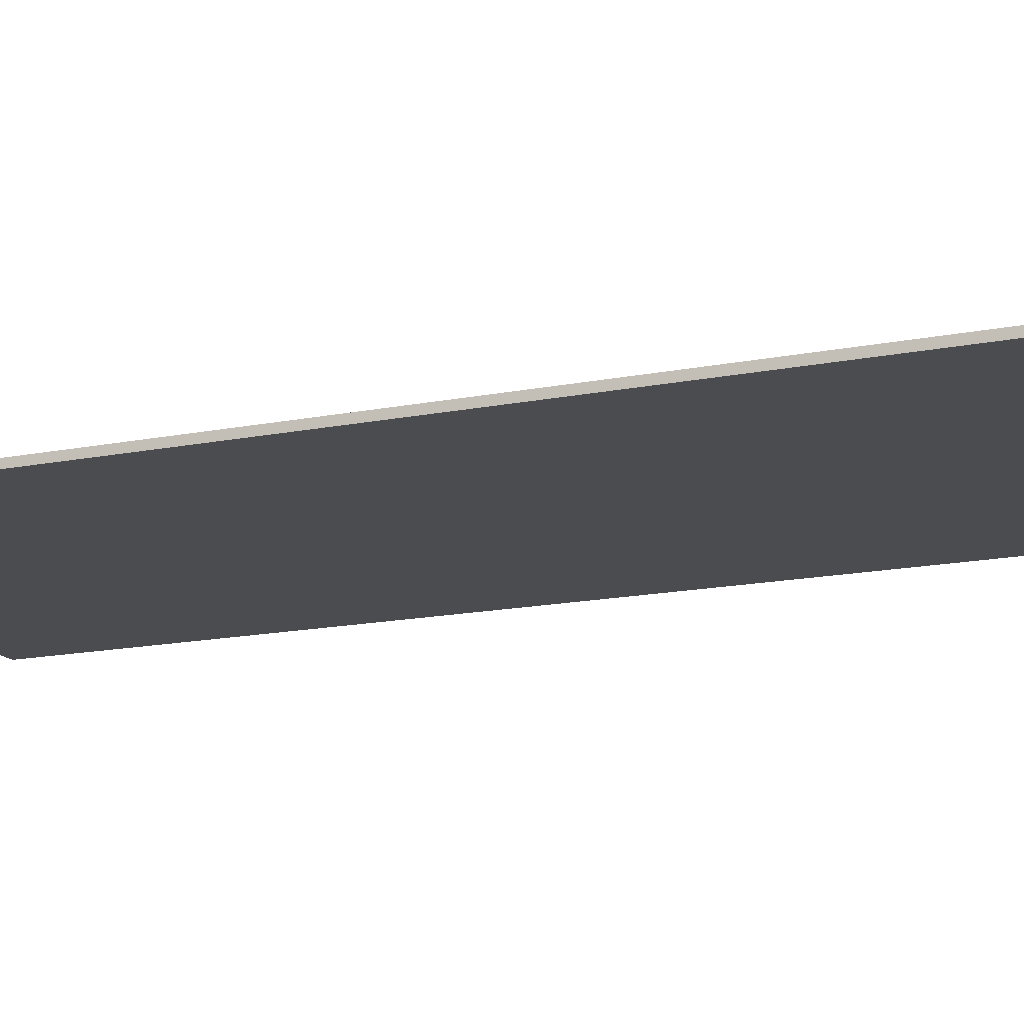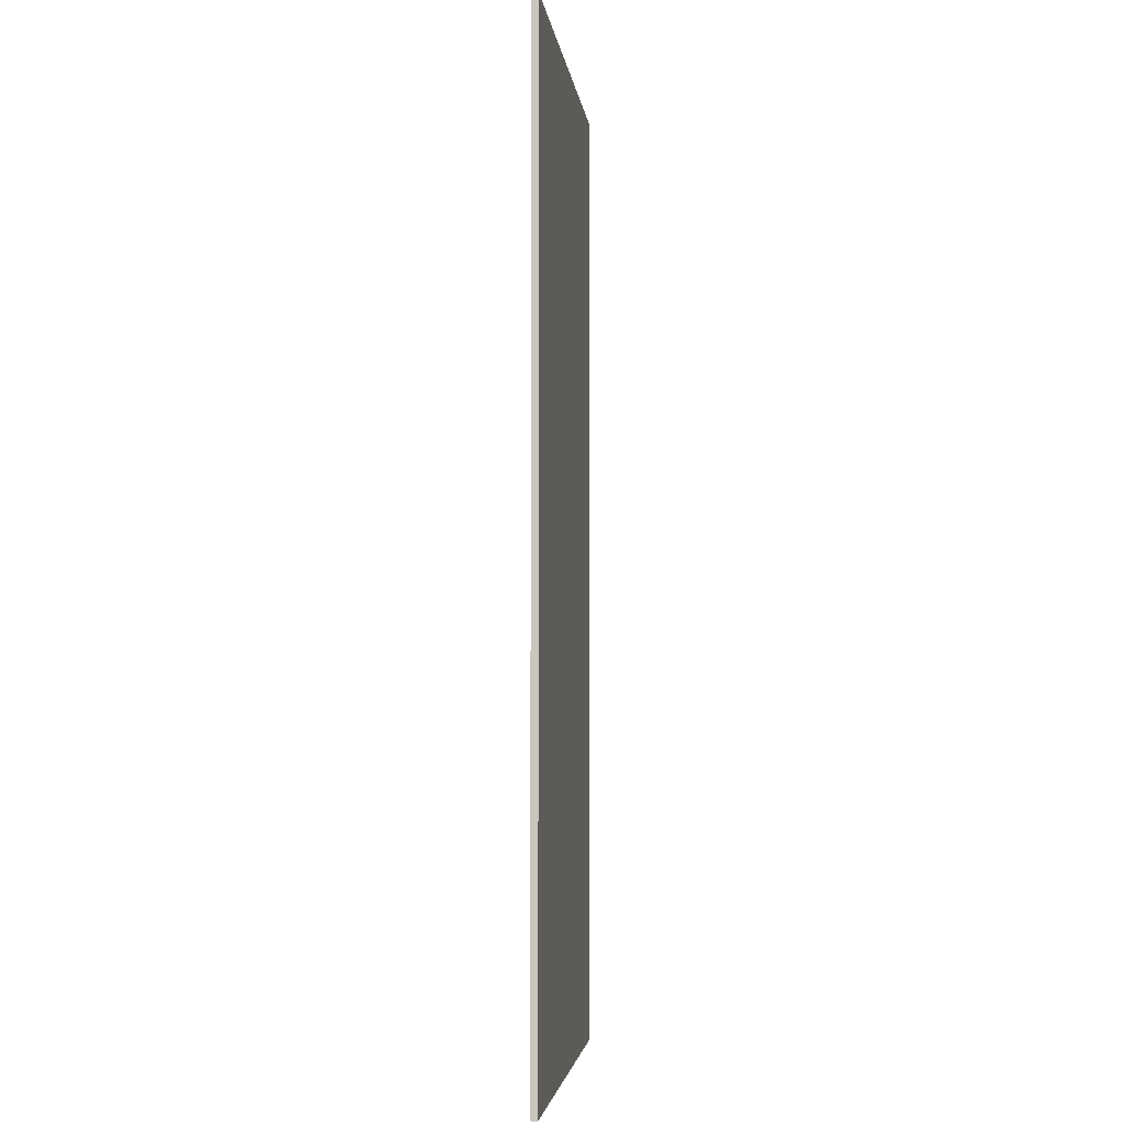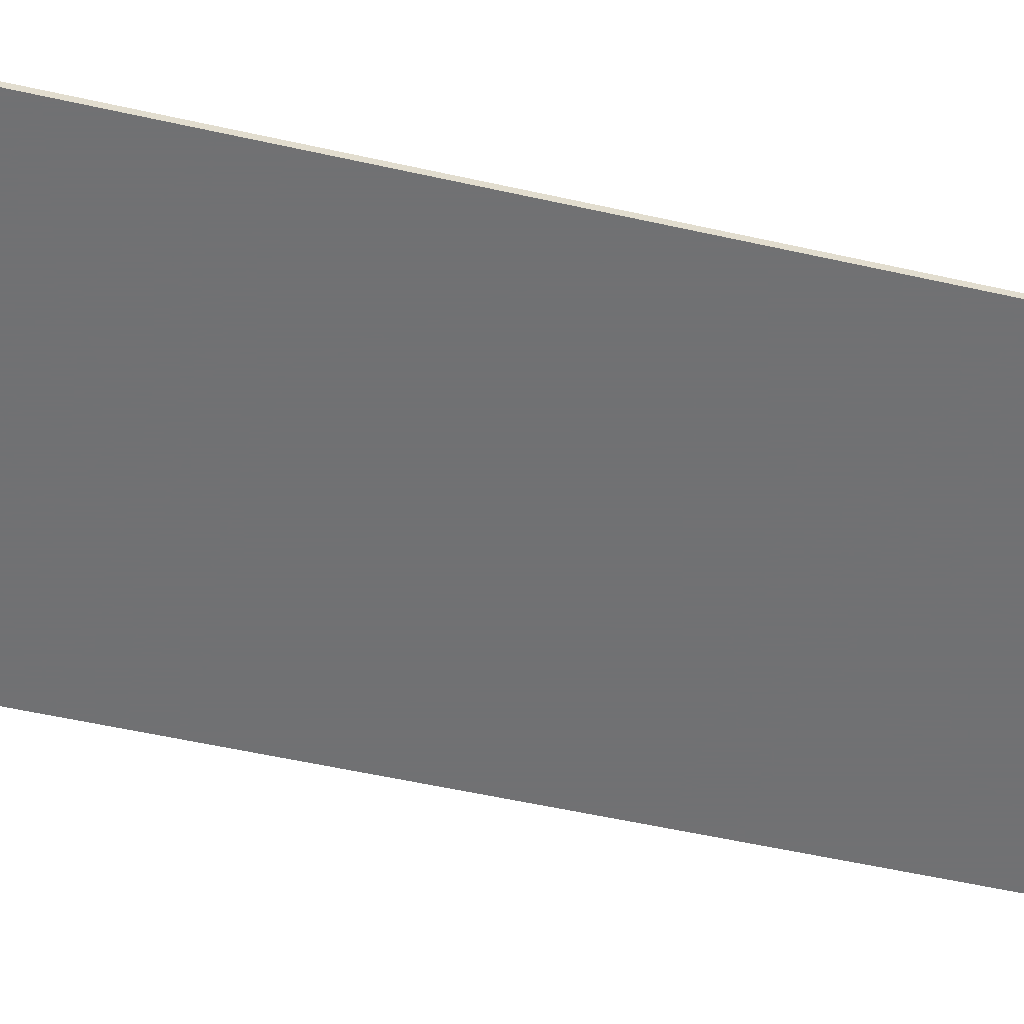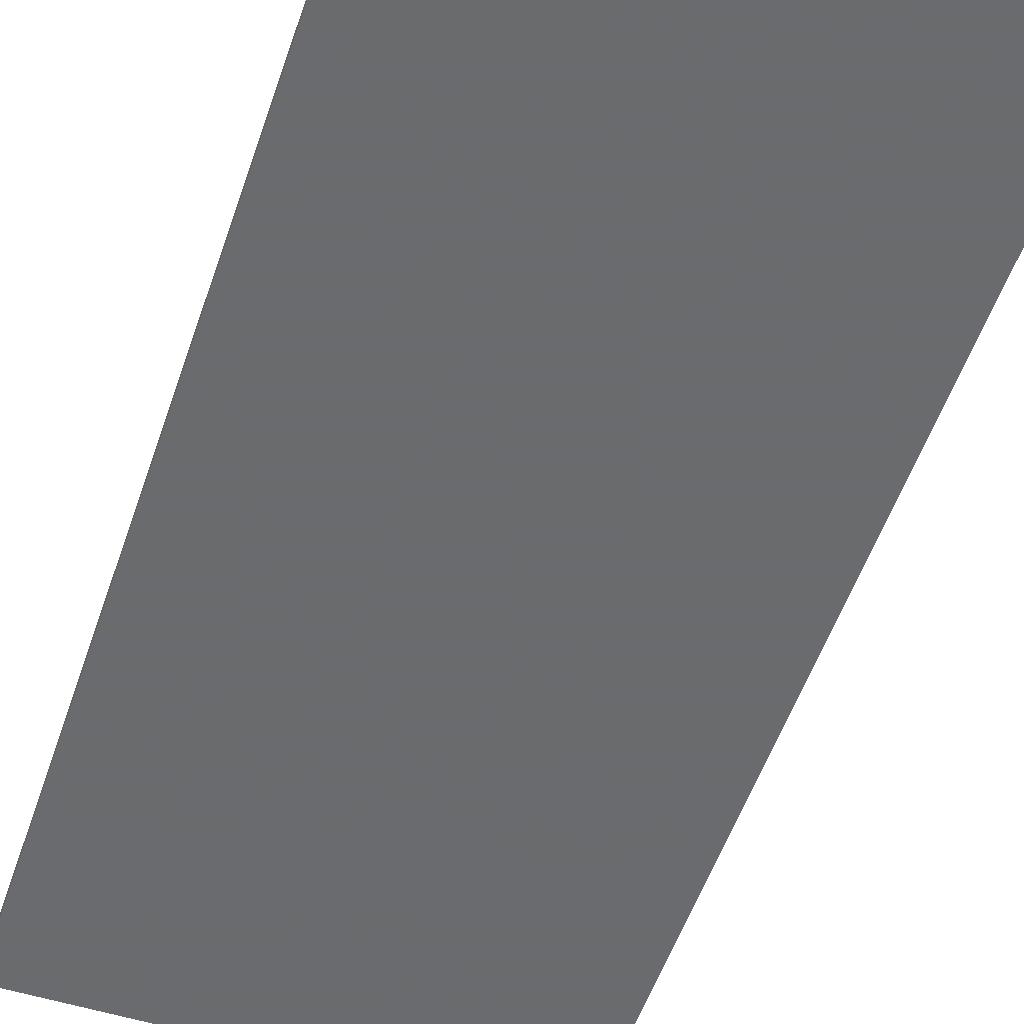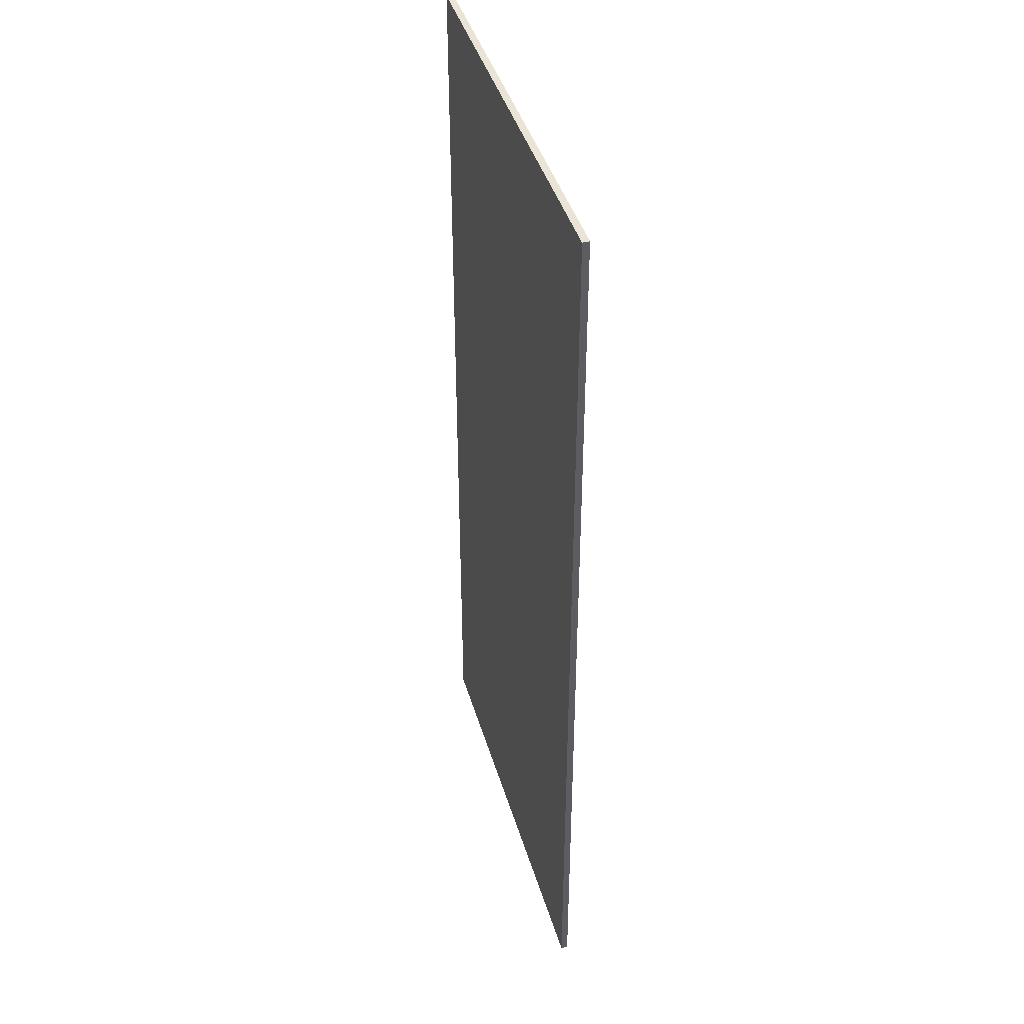
<metadata>
{"format":"obj","ext":"obj","renderer":"f3d","projection":"perspective","resolution":1024,"background":"white","views":[{"elev":-15.1,"azim":-66.2,"up":"+Y"},{"elev":-3.5,"azim":96.5,"up":"+Z"},{"elev":-55.3,"azim":-103.3,"up":"+Y"},{"elev":-53.3,"azim":-18.5,"up":"+Y"},{"elev":42.5,"azim":-106.1,"up":"+Z"}]}
</metadata>
<code>
v 0.4 0 0.9
v 0.4 0 -0.9
v -0.4 0 -0.9
v -0.4 0 0.9
v -0.4 -0.0125 0.9
v 0.4 -0.0125 0.9
v 0.4 0 0.9
v -0.4 0 0.9
v -0.4 -0.0125 -0.9
v -0.4 -0.0125 0.9
v -0.4 0 0.9
v -0.4 0 -0.9
v 0.4 -0.0125 -0.9
v -0.4 -0.0125 -0.9
v -0.4 0 -0.9
v 0.4 0 -0.9
v 0.4 -0.0125 0.9
v 0.4 -0.0125 -0.9
v 0.4 0 -0.9
v 0.4 0 0.9
v 0.125 -0.0125 0.419
v 0.125 -0.0125 0.3815
v -0.125 -0.0125 0.419
v -0.125 -0.0125 0.419
v 0.125 -0.0125 0.3815
v -0.125 -0.0125 0.3815
v -0.125 -0.0125 0.3565
v 0.125 -0.0125 0.3565
v 0.125 -0.0125 0.3065
v -0.125 -0.0125 0.3065
v -0.125 -0.0125 0.2815
v 0.125 -0.0125 0.2815
v 0.125 -0.0125 -0.2815
v -0.125 -0.0125 -0.2815
v -0.125 -0.0125 -0.3065
v 0.125 -0.0125 -0.3065
v 0.125 -0.0125 -0.3565
v -0.125 -0.0125 -0.3565
v 0.125 -0.0125 -0.3815
v 0.125 -0.0125 -0.419
v -0.125 -0.0125 -0.3815
v -0.125 -0.0125 -0.3815
v 0.125 -0.0125 -0.419
v -0.125 -0.0125 -0.419
v -0.1075 -0.0125 0.6525
v -0.0585 -0.0125 0.66
v -0.027 -0.0125 0.635
v -0.1075 -0.0125 0.635
v -0.0255 -0.0125 0.673
v -0.027 -0.0125 0.635
v -0.0585 -0.0125 0.66
v -0.0255 -0.0125 0.673
v 0.003 -0.0125 0.6965
v -0.018 -0.0125 0.6225
v -0.027 -0.0125 0.635
v 0.003 -0.0125 0.6965
v 0.036 -0.0125 0.6965
v -0.018 -0.0125 0.507
v -0.018 -0.0125 0.6225
v -0.018 -0.0125 0.507
v 0.036 -0.0125 0.6965
v 0.047 -0.0125 0.684
v -0.004 -0.0125 0.497
v -0.004 -0.0125 0.497
v 0.047 -0.0125 0.684
v 0.047 -0.0125 0.507
v 0.038 -0.0125 0.497
v -0.1415 -0.0125 -0.5205
v -0.1245 -0.0125 -0.5
v -0.135 -0.0125 -0.5395
v -0.1415 -0.0125 -0.5315
v -0.08975 -0.0125 -0.539
v -0.135 -0.0125 -0.5395
v -0.1245 -0.0125 -0.5
v -0.071 -0.0125 -0.517
v -0.071 -0.0125 -0.517
v -0.1245 -0.0125 -0.5
v -0.078 -0.0125 -0.4745
v -0.0345 -0.0125 -0.501
v -0.0345 -0.0125 -0.501
v -0.078 -0.0125 -0.4745
v -0.045 -0.0125 -0.468
v 0.004 -0.0125 -0.4965
v 0.004 -0.0125 -0.4965
v -0.045 -0.0125 -0.468
v 0.056 -0.0125 -0.468
v 0.096 -0.0125 -0.4815
v 0.053 -0.0125 -0.5065
v 0.004 -0.0125 -0.4965
v 0.096 -0.0125 -0.4815
v 0.123 -0.0125 -0.4975
v 0.071 -0.0125 -0.5245
v 0.053 -0.0125 -0.5065
v 0.123 -0.0125 -0.4975
v 0.139 -0.0125 -0.5155
v 0.071 -0.0125 -0.5245
v 0.139 -0.0125 -0.5155
v 0.139 -0.0125 -0.5465
v 0.071 -0.0125 -0.537
v 0.071 -0.0125 -0.537
v 0.139 -0.0125 -0.5465
v 0.1105 -0.0125 -0.571
v 0.0515 -0.0125 -0.553
v -0.014 -0.0125 -0.571
v 0.0515 -0.0125 -0.553
v 0.1105 -0.0125 -0.571
v 0.061 -0.0125 -0.5915
v -0.0845 -0.0125 -0.592
v -0.014 -0.0125 -0.571
v 0.061 -0.0125 -0.5915
v -0.0065 -0.0125 -0.6075
v -0.0845 -0.0125 -0.592
v -0.0065 -0.0125 -0.6075
v -0.0585 -0.0125 -0.6235
v -0.1315 -0.0125 -0.6225
v -0.1315 -0.0125 -0.6225
v -0.0585 -0.0125 -0.6235
v -0.0675 -0.0125 -0.637
v -0.153 -0.0125 -0.651
v -0.153 -0.0125 -0.651
v -0.0675 -0.0125 -0.637
v -0.1435 -0.0125 -0.6675
v -0.153 -0.0125 -0.661
v -0.0675 -0.0125 -0.637
v 0.1315 -0.0125 -0.637
v 0.1325 -0.0125 -0.6675
v -0.1435 -0.0125 -0.6675
v 0.1315 -0.0125 -0.637
v 0.1415 -0.0125 -0.643
v 0.1415 -0.0125 -0.66
v 0.1325 -0.0125 -0.6675
v -0.125 -0.0125 0.3815
v 0.125 -0.0125 0.3815
v 0.125 -0.0125 0.3565
v -0.125 -0.0125 0.3565
v -0.125 -0.0125 0.3065
v 0.125 -0.0125 0.3065
v 0.125 -0.0125 0.2815
v -0.125 -0.0125 0.2815
v -0.125 -0.0125 -0.2815
v 0.125 -0.0125 -0.2815
v 0.125 -0.0125 -0.3065
v -0.125 -0.0125 -0.3065
v -0.125 -0.0125 -0.3565
v 0.125 -0.0125 -0.3565
v 0.125 -0.0125 -0.3815
v -0.125 -0.0125 -0.3815
v -0.125 -0.0125 -0.419
v 0.125 -0.0125 -0.419
v 0.056 -0.0125 -0.468
v -0.045 -0.0125 -0.468
v 0.125 -0.0125 -0.419
v 0.096 -0.0125 -0.4815
v 0.056 -0.0125 -0.468
v 0.125 -0.0125 -0.419
v 0.4 -0.0125 -0.4655
v 0.123 -0.0125 -0.4975
v 0.096 -0.0125 -0.4815
v 0.139 -0.0125 -0.5155
v 0.123 -0.0125 -0.4975
v 0.4 -0.0125 -0.4655
v 0.4 -0.0125 -0.6
v 0.139 -0.0125 -0.5155
v 0.4 -0.0125 -0.6
v 0.139 -0.0125 -0.5465
v -0.0585 -0.0125 -0.6235
v -0.0065 -0.0125 -0.6075
v 0.1315 -0.0125 -0.637
v -0.0675 -0.0125 -0.637
v 0.061 -0.0125 -0.5915
v 0.1315 -0.0125 -0.637
v -0.0065 -0.0125 -0.6075
v 0.1315 -0.0125 -0.637
v 0.061 -0.0125 -0.5915
v 0.1105 -0.0125 -0.571
v 0.4 -0.0125 -0.6
v 0.139 -0.0125 -0.5465
v 0.4 -0.0125 -0.6
v 0.1105 -0.0125 -0.571
v 0.4 -0.0125 -0.6
v 0.1415 -0.0125 -0.643
v 0.1315 -0.0125 -0.637
v 0.1415 -0.0125 -0.643
v 0.4 -0.0125 -0.6
v 0.4 -0.0125 -0.9
v 0.1415 -0.0125 -0.66
v 0.1415 -0.0125 -0.66
v 0.4 -0.0125 -0.9
v 0.1325 -0.0125 -0.6675
v -0.1435 -0.0125 -0.6675
v 0.1325 -0.0125 -0.6675
v 0.4 -0.0125 -0.9
v -0.4 -0.0125 -0.9
v -0.153 -0.0125 -0.661
v -0.1435 -0.0125 -0.6675
v -0.4 -0.0125 -0.9
v -0.4 -0.0125 -0.5925
v -0.4 -0.0125 -0.5925
v -0.153 -0.0125 -0.651
v -0.153 -0.0125 -0.661
v 0.053 -0.0125 -0.5065
v 0.071 -0.0125 -0.5245
v 0.071 -0.0125 -0.537
v 0.0515 -0.0125 -0.553
v 0.004 -0.0125 -0.4965
v 0.053 -0.0125 -0.5065
v 0.0515 -0.0125 -0.553
v -0.014 -0.0125 -0.571
v -0.014 -0.0125 -0.571
v -0.071 -0.0125 -0.517
v -0.0345 -0.0125 -0.501
v 0.004 -0.0125 -0.4965
v -0.08975 -0.0125 -0.539
v -0.071 -0.0125 -0.517
v -0.014 -0.0125 -0.571
v -0.0845 -0.0125 -0.592
v -0.135 -0.0125 -0.5395
v -0.08975 -0.0125 -0.539
v -0.0845 -0.0125 -0.592
v -0.1315 -0.0125 -0.6225
v -0.1415 -0.0125 -0.5315
v -0.135 -0.0125 -0.5395
v -0.1315 -0.0125 -0.6225
v -0.153 -0.0125 -0.651
v -0.1415 -0.0125 -0.5315
v -0.153 -0.0125 -0.651
v -0.4 -0.0125 -0.5925
v -0.4 -0.0125 -0.409
v -0.125 -0.0125 -0.419
v -0.045 -0.0125 -0.468
v -0.078 -0.0125 -0.4745
v -0.125 -0.0125 -0.419
v -0.078 -0.0125 -0.4745
v -0.1245 -0.0125 -0.5
v -0.125 -0.0125 -0.419
v -0.1245 -0.0125 -0.5
v -0.1415 -0.0125 -0.5205
v -0.4 -0.0125 -0.409
v -0.4 -0.0125 -0.409
v -0.1415 -0.0125 -0.5205
v -0.1415 -0.0125 -0.5315
v -0.125 -0.0125 -0.3815
v -0.125 -0.0125 -0.419
v -0.4 -0.0125 -0.409
v -0.4 -0.0125 -0.3305
v -0.4 -0.0125 -0.3305
v -0.125 -0.0125 -0.3565
v -0.125 -0.0125 -0.3815
v -0.125 -0.0125 -0.3065
v -0.125 -0.0125 -0.3565
v -0.4 -0.0125 -0.3305
v -0.4 -0.0125 0.106
v -0.4 -0.0125 0.106
v -0.125 -0.0125 -0.2815
v -0.125 -0.0125 -0.3065
v -0.125 -0.0125 0.2815
v -0.125 -0.0125 -0.2815
v -0.4 -0.0125 0.106
v -0.4 -0.0125 0.3395
v -0.4 -0.0125 0.3395
v -0.125 -0.0125 0.3065
v -0.125 -0.0125 0.2815
v -0.125 -0.0125 0.3565
v -0.125 -0.0125 0.3065
v -0.4 -0.0125 0.3395
v -0.4 -0.0125 0.5015
v -0.4 -0.0125 0.5015
v -0.125 -0.0125 0.3815
v -0.125 -0.0125 0.3565
v -0.125 -0.0125 0.419
v -0.004 -0.0125 0.497
v 0.038 -0.0125 0.497
v 0.125 -0.0125 0.419
v -0.4 -0.0125 0.5015
v -0.125 -0.0125 0.419
v -0.125 -0.0125 0.3815
v -0.4 -0.0125 0.5015
v -0.018 -0.0125 0.507
v -0.004 -0.0125 0.497
v -0.125 -0.0125 0.419
v -0.1075 -0.0125 0.635
v -0.027 -0.0125 0.635
v -0.018 -0.0125 0.6225
v -0.018 -0.0125 0.507
v -0.1075 -0.0125 0.635
v -0.018 -0.0125 0.507
v -0.4 -0.0125 0.5015
v -0.4 -0.0125 0.9
v -0.4 -0.0125 0.9
v -0.1075 -0.0125 0.6525
v -0.1075 -0.0125 0.635
v -0.4 -0.0125 0.9
v -0.0255 -0.0125 0.673
v -0.0585 -0.0125 0.66
v -0.1075 -0.0125 0.6525
v -0.4 -0.0125 0.9
v 0.003 -0.0125 0.6965
v -0.0255 -0.0125 0.673
v -0.4 -0.0125 0.9
v 0.4 -0.0125 0.9
v 0.036 -0.0125 0.6965
v 0.003 -0.0125 0.6965
v 0.4 -0.0125 0.9
v 0.047 -0.0125 0.684
v 0.036 -0.0125 0.6965
v 0.047 -0.0125 0.507
v 0.125 -0.0125 0.419
v 0.038 -0.0125 0.497
v 0.047 -0.0125 0.684
v 0.4 -0.0125 0.9
v 0.125 -0.0125 0.419
v 0.047 -0.0125 0.507
v 0.125 -0.0125 0.419
v 0.4 -0.0125 0.9
v 0.4 -0.0125 0.364
v 0.125 -0.0125 0.3815
v 0.125 -0.0125 0.3565
v 0.125 -0.0125 0.3815
v 0.4 -0.0125 0.364
v 0.4 -0.0125 0.285
v 0.125 -0.0125 0.3565
v 0.4 -0.0125 0.285
v 0.125 -0.0125 0.3065
v 0.125 -0.0125 0.2815
v 0.125 -0.0125 0.3065
v 0.4 -0.0125 0.285
v 0.4 -0.0125 -0.3015
v 0.125 -0.0125 0.2815
v 0.4 -0.0125 -0.3015
v 0.125 -0.0125 -0.2815
v 0.125 -0.0125 -0.3065
v 0.125 -0.0125 -0.2815
v 0.4 -0.0125 -0.3015
v 0.4 -0.0125 -0.38
v 0.125 -0.0125 -0.3065
v 0.4 -0.0125 -0.38
v 0.125 -0.0125 -0.3565
v 0.125 -0.0125 -0.3815
v 0.125 -0.0125 -0.3565
v 0.4 -0.0125 -0.38
v 0.4 -0.0125 -0.4655
v 0.125 -0.0125 -0.3815
v 0.4 -0.0125 -0.4655
v 0.125 -0.0125 -0.419
g mesh449396
f 1 2 3
f 3 4 1
f 5 6 7
f 7 8 5
f 9 10 11
f 11 12 9
f 13 14 15
f 15 16 13
f 17 18 19
f 19 20 17
f 21 23 22
f 24 26 25
f 27 29 28
f 29 27 30
f 31 33 32
f 33 31 34
f 35 37 36
f 37 35 38
f 39 41 40
f 42 44 43
f 45 47 46
f 47 45 48
f 49 51 50
f 52 54 53
f 54 52 55
f 56 58 57
f 58 56 59
f 60 62 61
f 62 60 63
f 64 66 65
f 66 64 67
f 68 70 69
f 70 68 71
f 72 74 73
f 74 72 75
f 76 78 77
f 78 76 79
f 80 82 81
f 82 80 83
f 84 86 85
f 86 84 87
f 88 90 89
f 90 88 91
f 92 94 93
f 94 92 95
f 96 98 97
f 98 96 99
f 100 102 101
f 102 100 103
f 104 106 105
f 106 104 107
f 108 110 109
f 110 108 111
f 112 114 113
f 114 112 115
f 116 118 117
f 118 116 119
f 120 122 121
f 122 120 123
f 124 126 125
f 126 124 127
f 128 130 129
f 130 128 131
f 132 134 133
f 134 132 135
f 136 138 137
f 138 136 139
f 140 142 141
f 142 140 143
f 144 146 145
f 146 144 147
f 148 150 149
f 150 148 151
f 152 154 153
f 155 157 156
f 157 155 158
f 159 161 160
f 161 159 162
f 163 165 164
f 166 168 167
f 168 166 169
f 170 172 171
f 173 175 174
f 175 173 176
f 177 179 178
f 180 182 181
f 183 185 184
f 185 183 186
f 187 189 188
f 190 192 191
f 192 190 193
f 194 196 195
f 196 194 197
f 198 200 199
f 201 203 202
f 203 201 204
f 205 207 206
f 207 205 208
f 209 211 210
f 211 209 212
f 213 215 214
f 215 213 216
f 217 219 218
f 219 217 220
f 221 223 222
f 223 221 224
f 225 227 226
f 227 225 228
f 229 231 230
f 232 234 233
f 235 237 236
f 237 235 238
f 239 241 240
f 242 244 243
f 244 242 245
f 246 248 247
f 249 251 250
f 251 249 252
f 253 255 254
f 256 258 257
f 258 256 259
f 260 262 261
f 263 265 264
f 265 263 266
f 267 269 268
f 270 272 271
f 272 270 273
f 274 276 275
f 277 279 278
f 279 277 280
f 281 283 282
f 283 281 284
f 285 287 286
f 287 285 288
f 289 291 290
f 292 294 293
f 294 292 295
f 296 298 297
f 299 301 300
f 301 299 302
f 303 305 304
f 306 308 307
f 309 311 310
f 311 309 312
f 313 315 314
f 315 313 316
f 317 319 318
f 319 317 320
f 321 323 322
f 324 326 325
f 326 324 327
f 328 330 329
f 331 333 332
f 333 331 334
f 335 337 336
f 338 340 339
f 340 338 341
f 342 344 343

</code>
